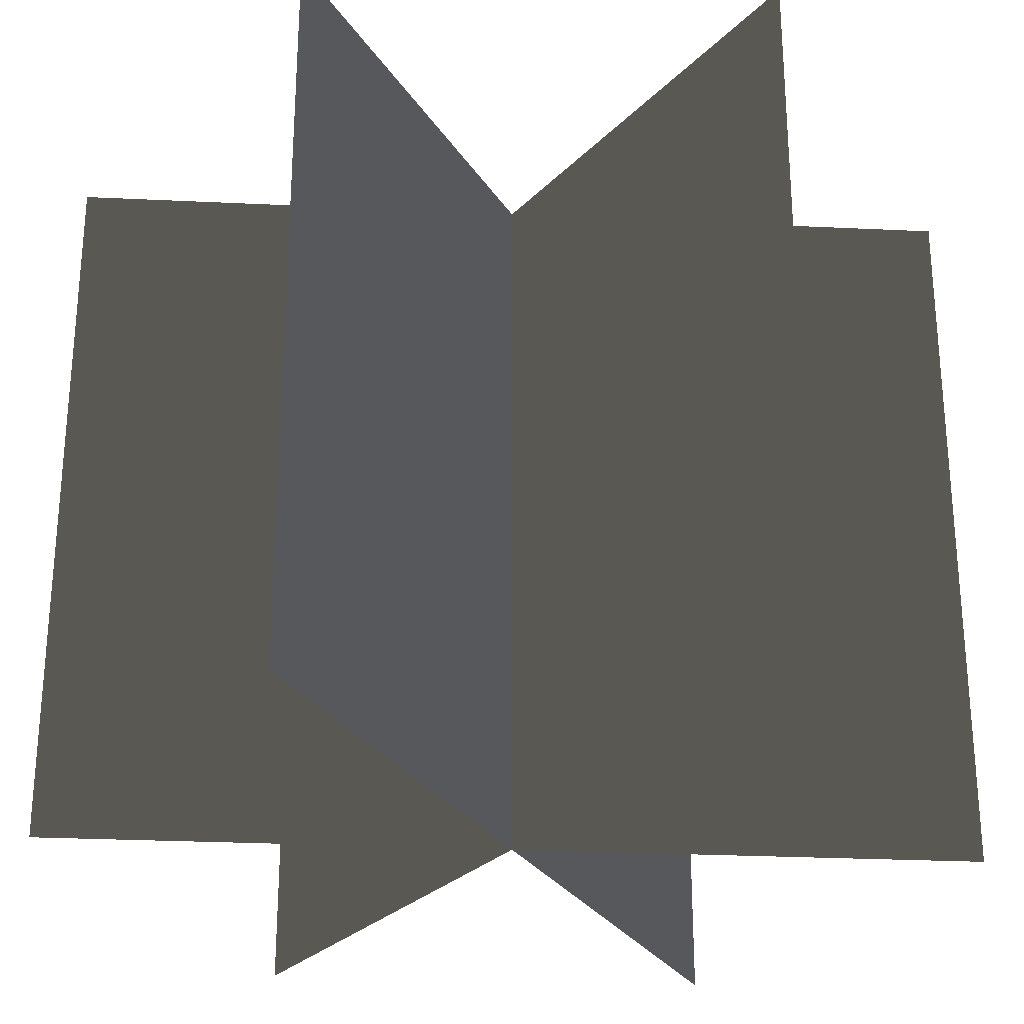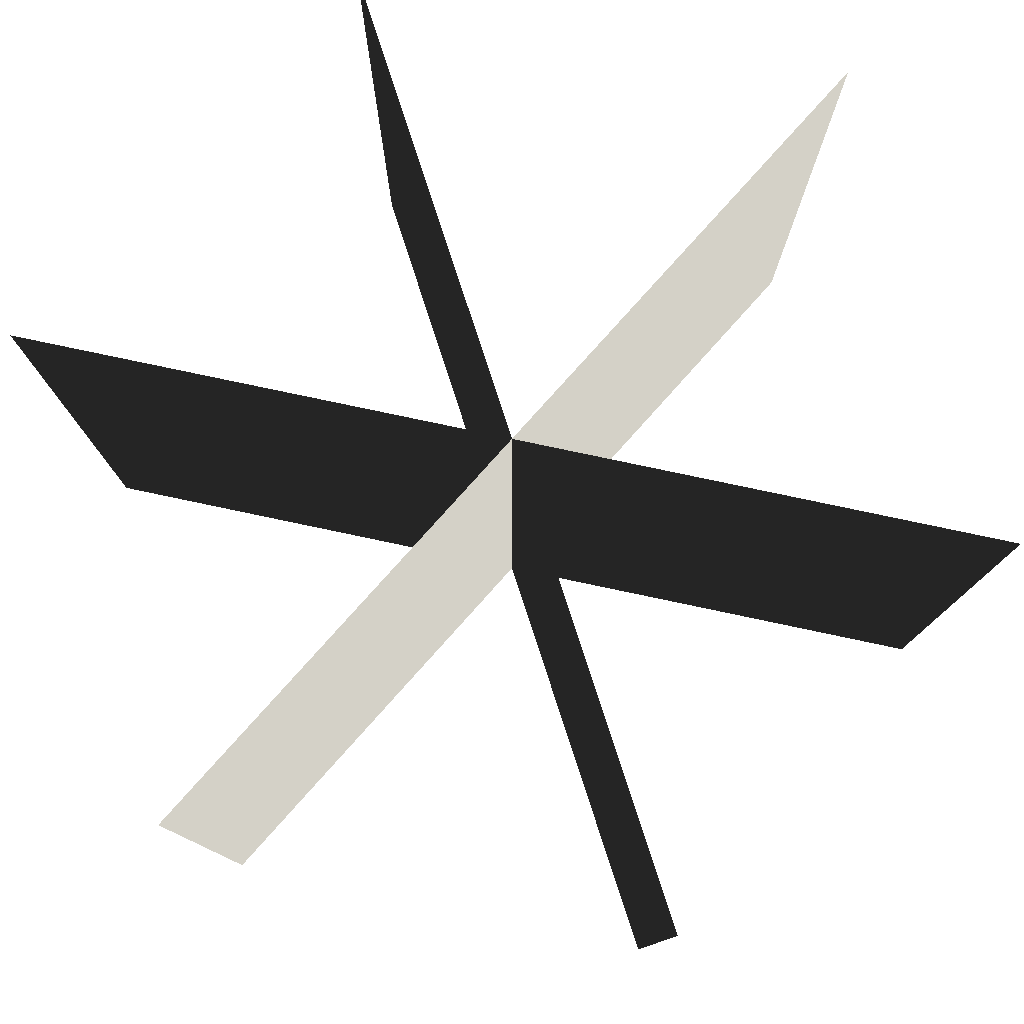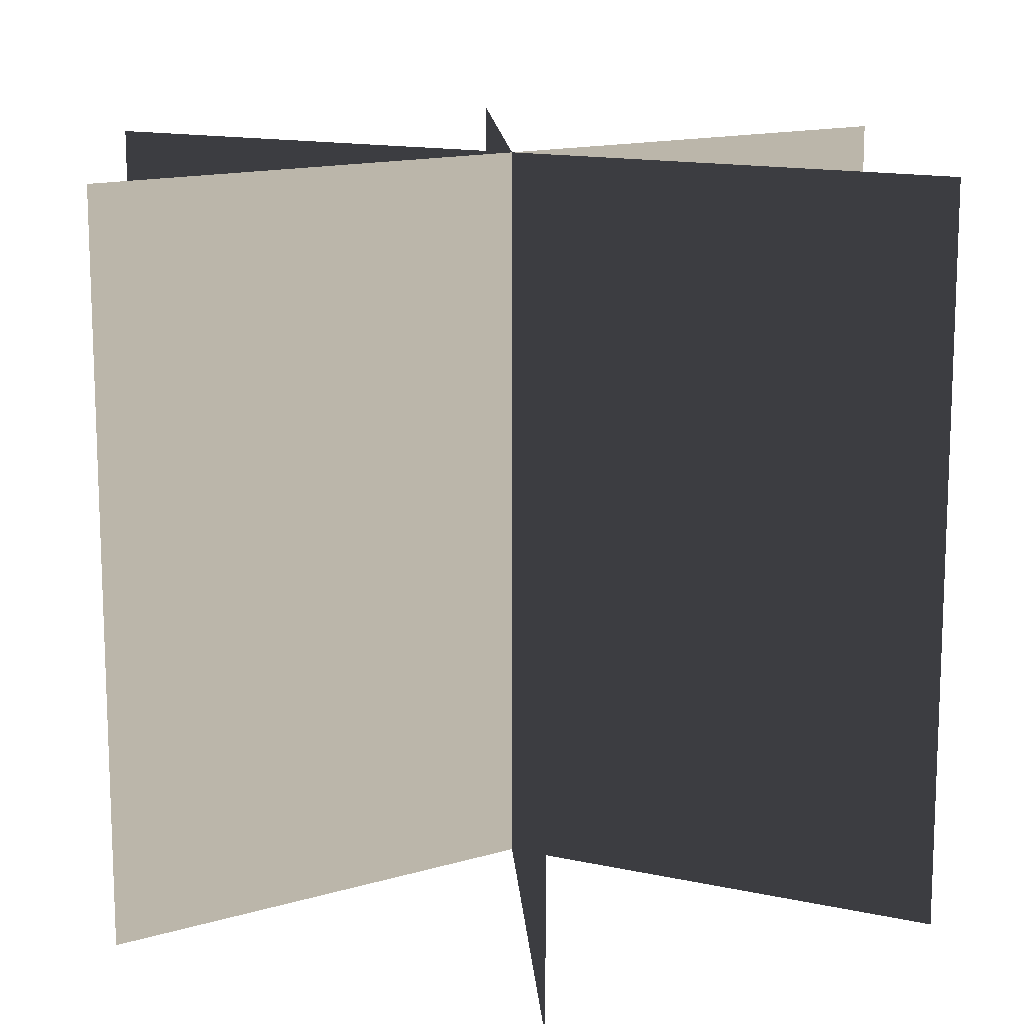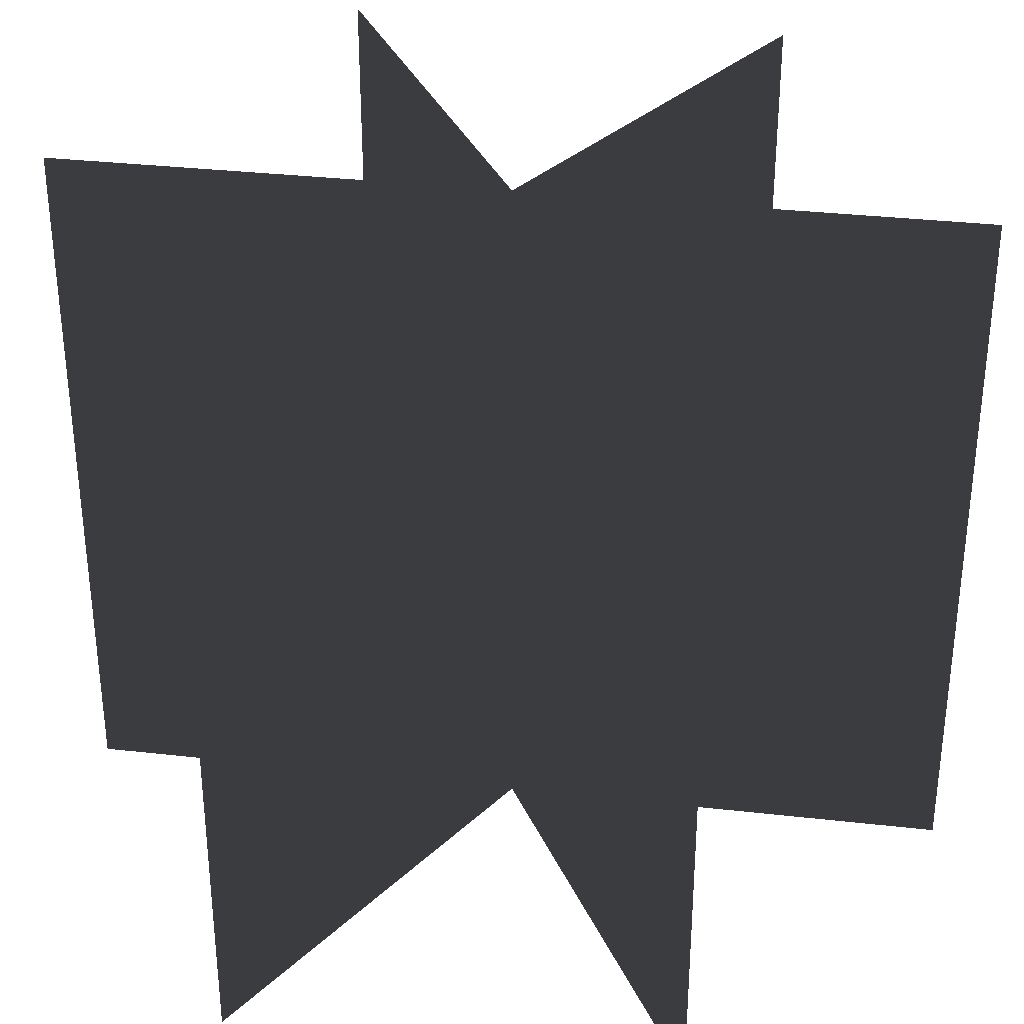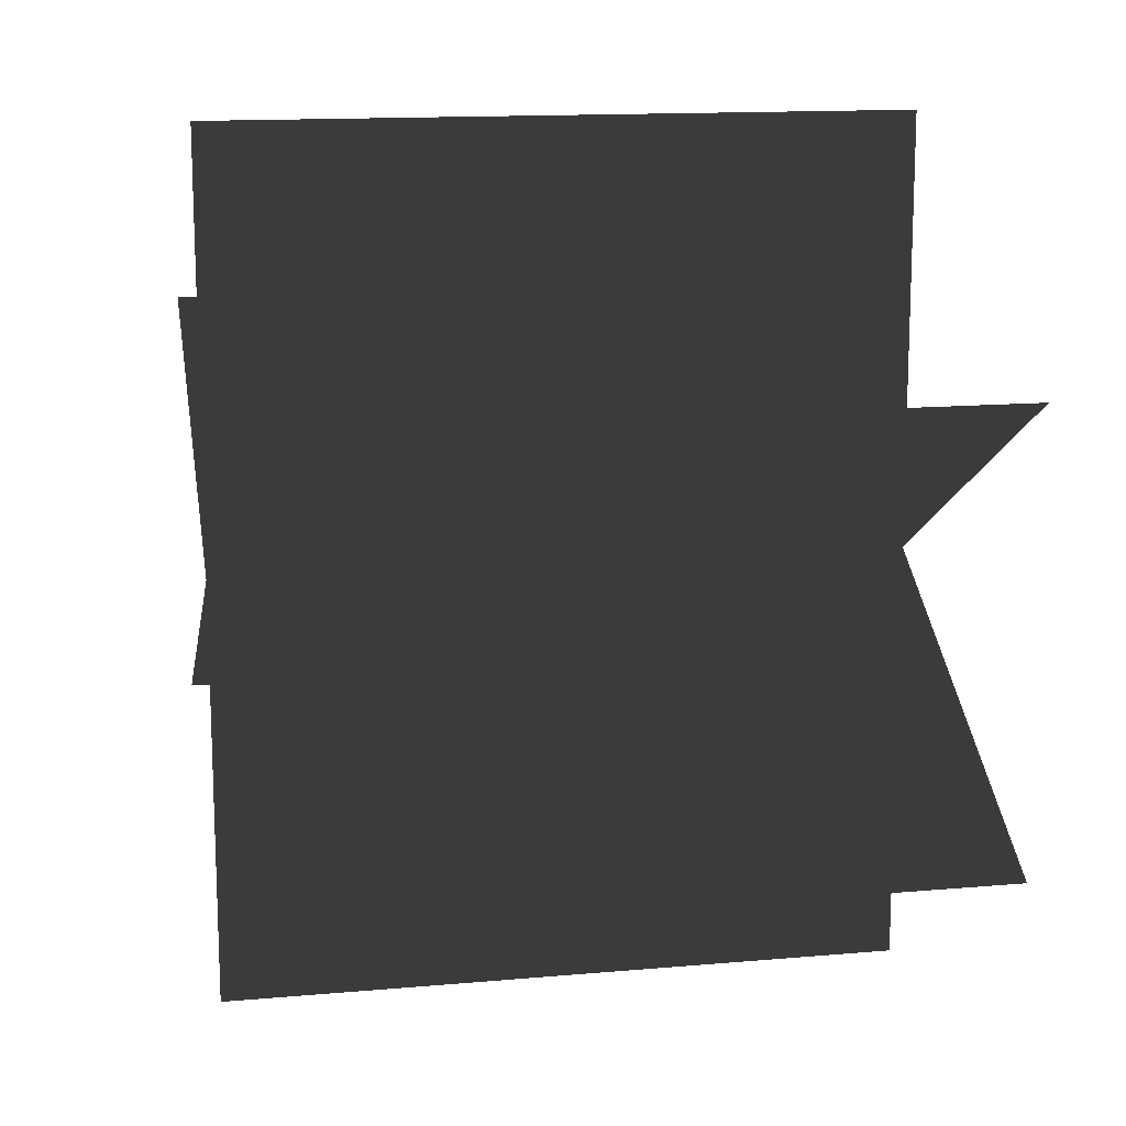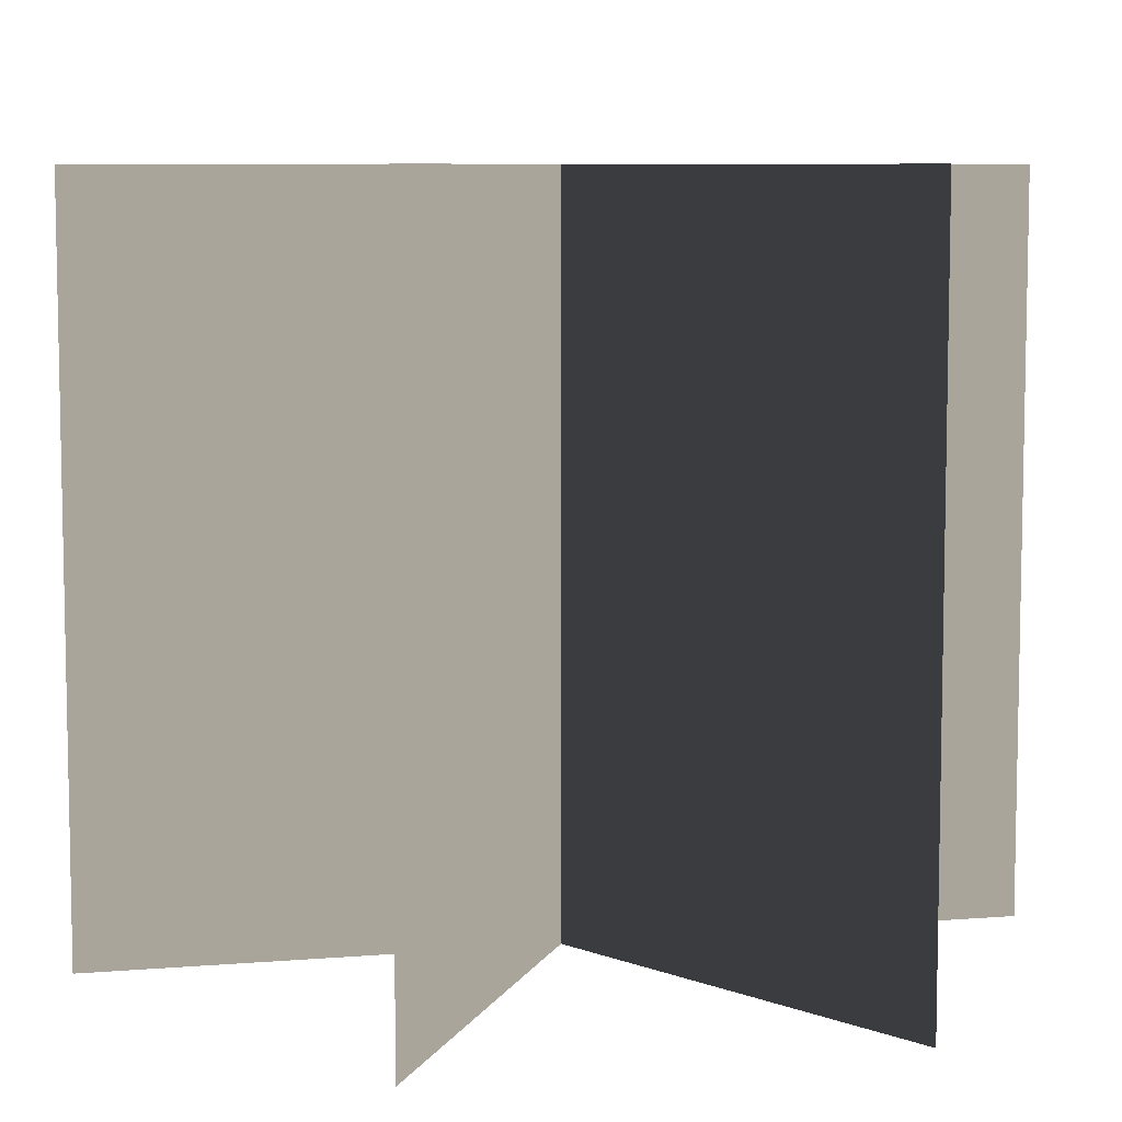
<metadata>
{"format":"obj","ext":"obj","renderer":"f3d","projection":"perspective","resolution":1024,"background":"white","views":[{"elev":-28.1,"azim":145.9,"up":"+Y"},{"elev":79.8,"azim":-18.1,"up":"+Y"},{"elev":14.0,"azim":-3.7,"up":"+Y"},{"elev":34.0,"azim":-81.3,"up":"+Y"},{"elev":14.2,"azim":-101.0,"up":"+Z"},{"elev":7.6,"azim":16.8,"up":"+Y"}]}
</metadata>
<code>
v 0 160 0
v 0 0 0
v 0 160 -100
v 0 0 -100
v 0 160 100
v 0 0 100
v 0 160 0
v 0 0 0
v -0.00127 160 0
v -0.00127 0 0
v 86.6 160 -50
v 86.6 0 -50
v 86.6 160 50
v 86.6 0 50
v -0.00127 160 0
v -0.00127 0 0
v -86.6 160 50
v -86.6 0 50
v 0.00127 160 0
v 0.00127 0 0
v 0.00127 160 0
v 0.00127 0 0
v -86.6 160 -50
v -86.6 0 -50
g pPlane1
f 1 2 3
f 3 2 4
g pPlane2
f 9 10 11
f 11 10 12
g pPlane3
f 13 14 15
f 15 14 16
g pPlane4
f 5 6 7
f 7 6 8
g pPlane5
f 17 18 19
f 19 18 20
g pPlane6
f 21 22 23
f 23 22 24

</code>
